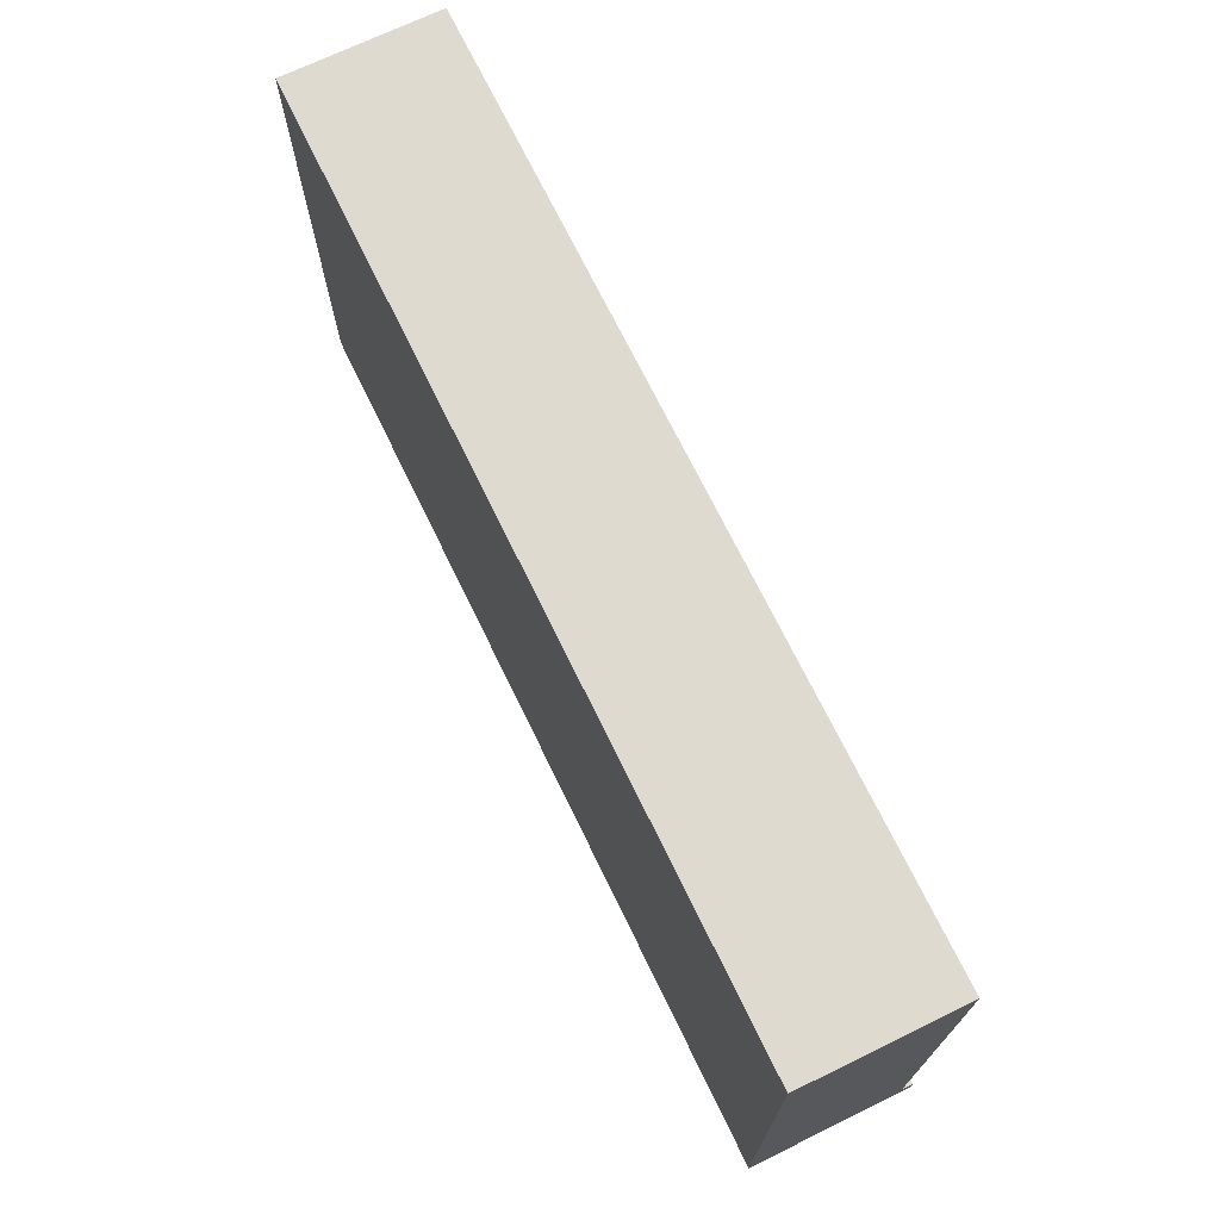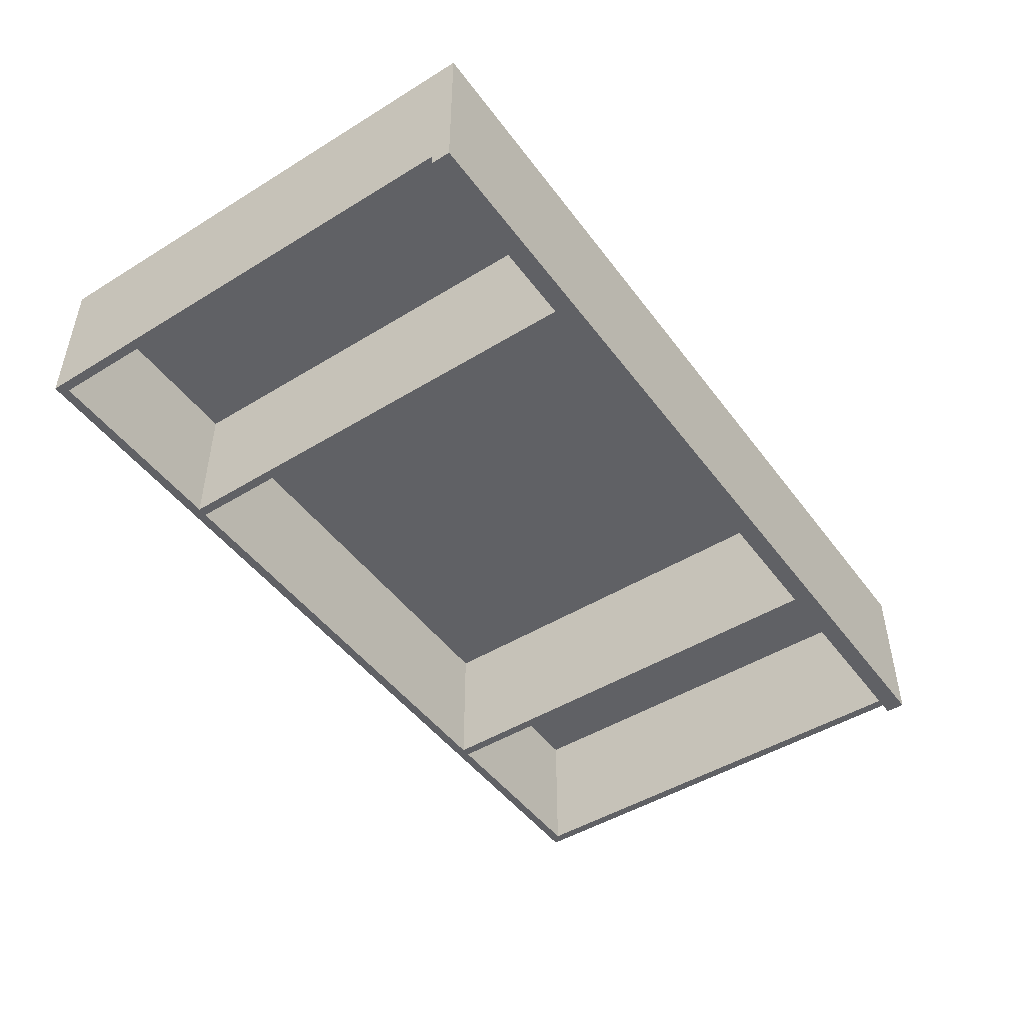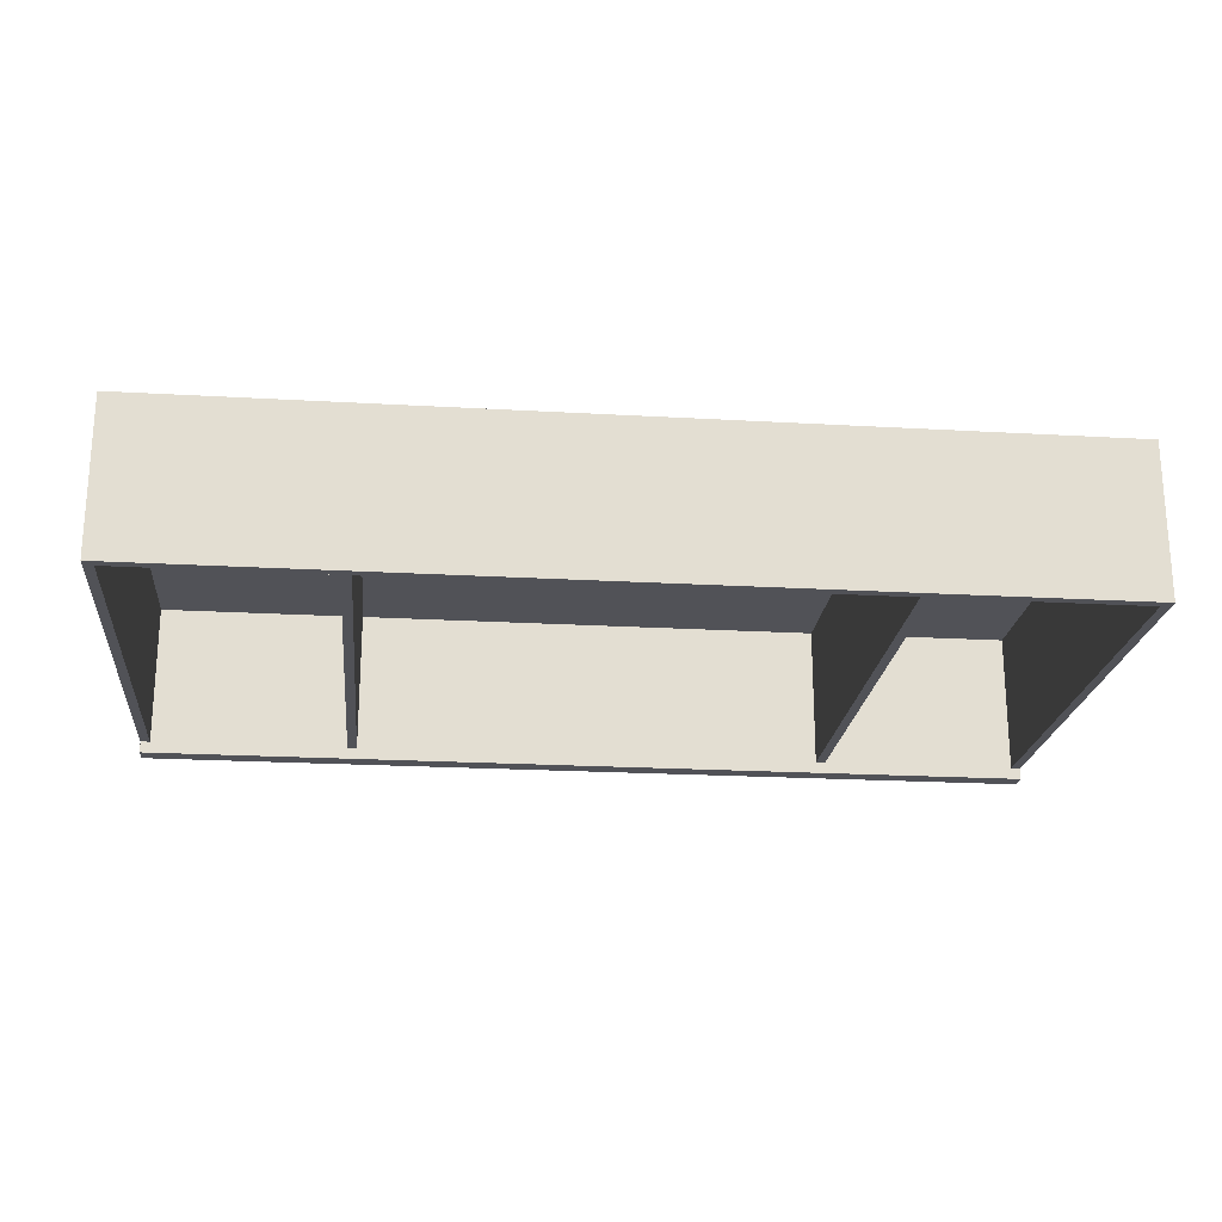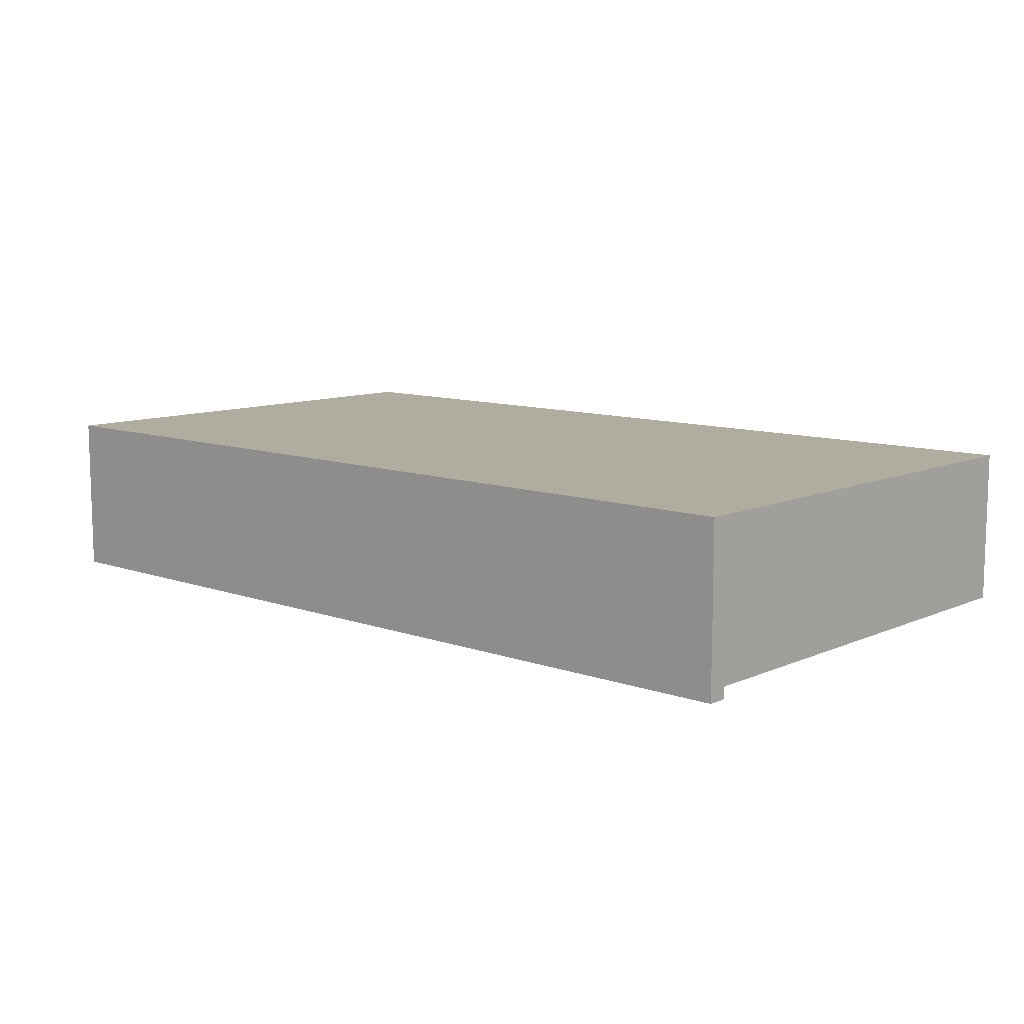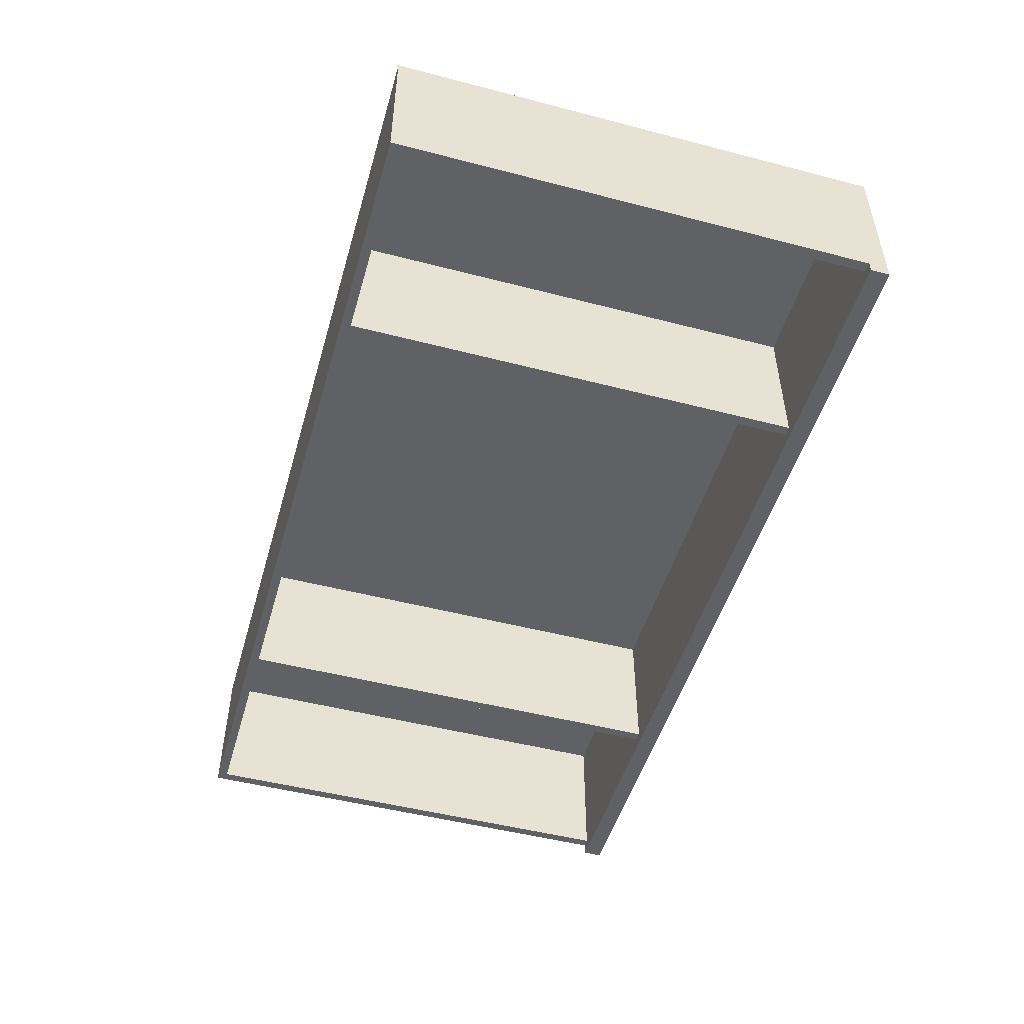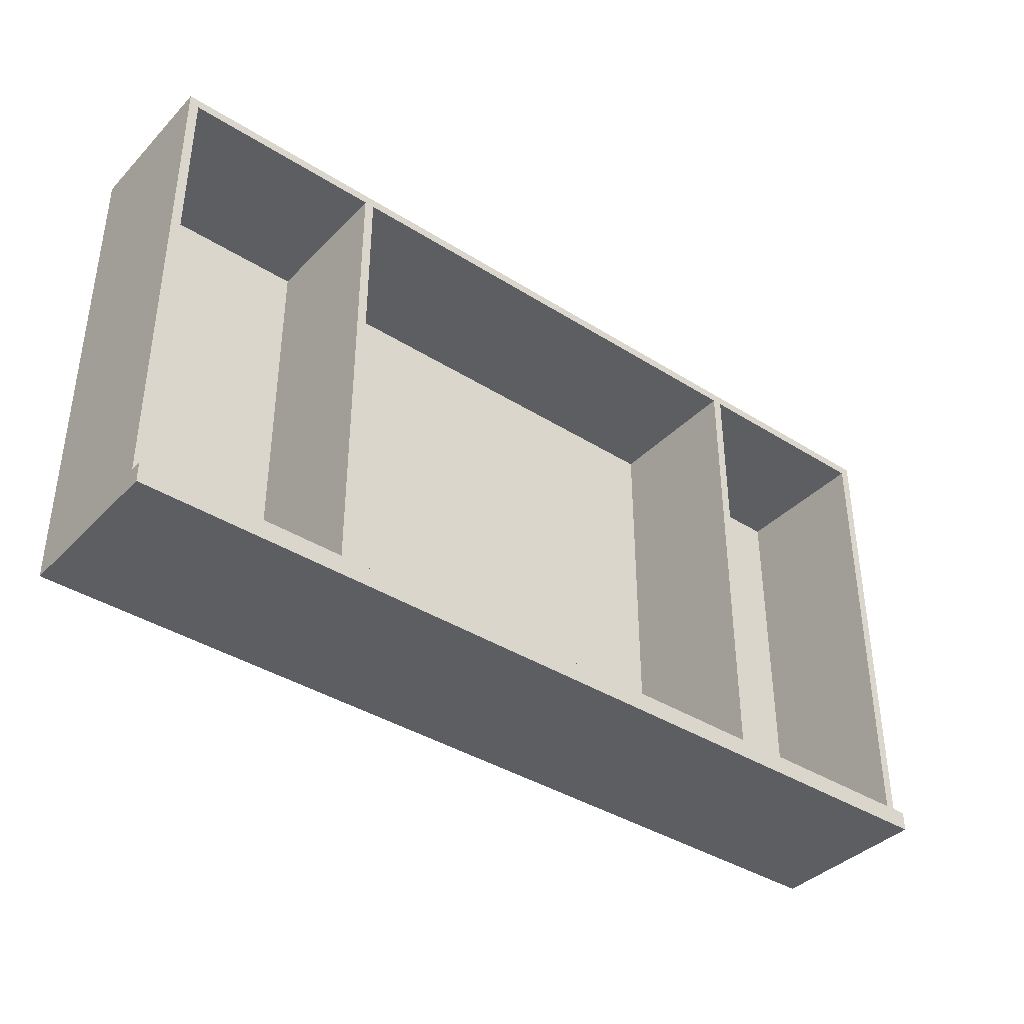
<metadata>
{"format":"obj","ext":"obj","renderer":"f3d","projection":"perspective","resolution":1024,"background":"white","views":[{"elev":70.7,"azim":-115.9,"up":"+Z"},{"elev":-47.5,"azim":124.7,"up":"+Y"},{"elev":-21.5,"azim":-5.8,"up":"+Y"},{"elev":10.1,"azim":-137.9,"up":"+Y"},{"elev":-49.5,"azim":74.0,"up":"+Y"},{"elev":-38.7,"azim":-38.5,"up":"+Z"}]}
</metadata>
<code>
g default
v 1187 215 -0
v -1187 215 -0
v 1187 215 1285
v -1187 215 1285
v 1187 -215 0
v -1187 -215 0
v -620 215 -0
v -620 -215 0
v -620 215 1285
v 620 215 -0
v 620 -215 0
v 620 215 1285
v 1187 215 1260
v 620 215 1260
v -620 215 1260
v -1187 215 1260
v 1187 215 50
v 620 215 50
v -620 215 50
v -1187 215 50
v -1187 -215 50
v -620 -215 50
v 620 -215 50
v 1187 -215 50
v 1162 215 -0
v 1162 -215 0
v 1162 -215 50
v 1162 215 1285
v 1162 215 1260
v 1162 215 50
v -1162 215 -0
v -1162 215 50
v -1162 215 1260
v -1162 215 1285
v -1162 -215 50
v -1162 -215 0
v 645 -215 50
v 645 -215 0
v 645 215 -0
v 645 215 50
v 645 215 1260
v 645 215 1285
v -645 215 -0
v -645 -215 0
v -645 -215 50
v -645 215 1285
v -645 215 1260
v -645 215 50
v -1162 -185 1285
v -1162 -185 1260
v -645 -185 1260
v -645 -185 1285
v -620 -185 1260
v 620 -185 1260
v 620 -185 1285
v -620 -185 1285
v 1162 -185 1260
v 1162 -185 1285
v 645 -185 1285
v 645 -185 1260
v -1162 -185 50
v -645 -185 50
v -620 -185 50
v 620 -185 50
v 1162 -185 50
v 645 -185 50
v 1187 -185 1260
v 1187 -185 50
v -1187 -185 1260
v -1187 -185 1285
v -1187 -185 50
v -1162 190 1260
v -1162 190 50
v -645 190 50
v -645 190 1260
v -620 190 50
v 620 190 50
v 620 190 1260
v -620 190 1260
v 1162 190 50
v 1162 190 1260
v 645 190 1260
v 645 190 50
v 1187 -185 1285
g cabinet_big
f 46 47 34
f 34 47 33
f 49 50 52
f 52 50 51
f 43 44 31
f 31 44 36
f 10 11 7
f 7 11 8
f 53 54 56
f 56 54 55
f 12 14 9
f 9 14 15
f 25 26 39
f 39 26 38
f 57 58 60
f 60 58 59
f 28 29 42
f 42 29 41
f 29 30 41
f 41 30 40
f 15 14 19
f 19 14 18
f 32 33 48
f 48 33 47
f 72 73 75
f 75 73 74
f 76 77 79
f 79 77 78
f 80 81 83
f 83 81 82
f 30 25 40
f 40 25 39
f 19 18 7
f 7 18 10
f 31 32 43
f 43 32 48
f 2 6 20
f 20 6 21
f 44 45 36
f 36 45 35
f 11 23 8
f 8 23 22
f 26 27 38
f 38 27 37
f 5 1 24
f 24 1 17
f 5 26 1
f 1 26 25
f 24 27 5
f 5 27 26
f 67 57 68
f 68 57 65
f 13 29 3
f 3 29 28
f 17 30 13
f 13 30 29
f 1 25 17
f 17 25 30
f 20 32 2
f 2 32 31
f 16 33 20
f 20 33 32
f 34 33 4
f 4 33 16
f 69 50 70
f 70 50 49
f 71 61 69
f 69 61 50
f 36 35 6
f 6 35 21
f 31 36 2
f 2 36 6
f 66 60 64
f 64 60 54
f 38 37 11
f 11 37 23
f 39 38 10
f 10 38 11
f 40 39 18
f 18 39 10
f 41 40 14
f 14 40 18
f 42 41 12
f 12 41 14
f 60 59 54
f 54 59 55
f 7 8 43
f 43 8 44
f 8 22 44
f 44 22 45
f 51 62 53
f 53 62 63
f 52 51 56
f 56 51 53
f 9 15 46
f 46 15 47
f 48 47 19
f 19 47 15
f 43 48 7
f 7 48 19
f 35 45 61
f 61 45 62
f 22 23 63
f 63 23 64
f 37 27 66
f 66 27 65
f 27 24 65
f 65 24 68
f 21 35 71
f 71 35 61
f 23 37 64
f 64 37 66
f 45 22 62
f 62 22 63
f 50 61 72
f 72 61 73
f 61 62 73
f 73 62 74
f 62 51 74
f 74 51 75
f 51 50 75
f 75 50 72
f 63 64 76
f 76 64 77
f 64 54 77
f 77 54 78
f 54 53 78
f 78 53 79
f 53 63 79
f 79 63 76
f 65 57 80
f 80 57 81
f 57 60 81
f 81 60 82
f 60 66 82
f 82 66 83
f 66 65 83
f 83 65 80
f 17 13 68
f 68 13 67
f 16 20 69
f 69 20 71
f 4 16 70
f 70 16 69
f 34 4 49
f 49 4 70
f 46 34 52
f 52 34 49
f 9 46 56
f 56 46 52
f 12 9 55
f 55 9 56
f 42 12 59
f 59 12 55
f 28 42 58
f 58 42 59
f 58 57 84
f 84 57 67
f 3 28 84
f 84 28 58
f 13 3 67
f 67 3 84

</code>
